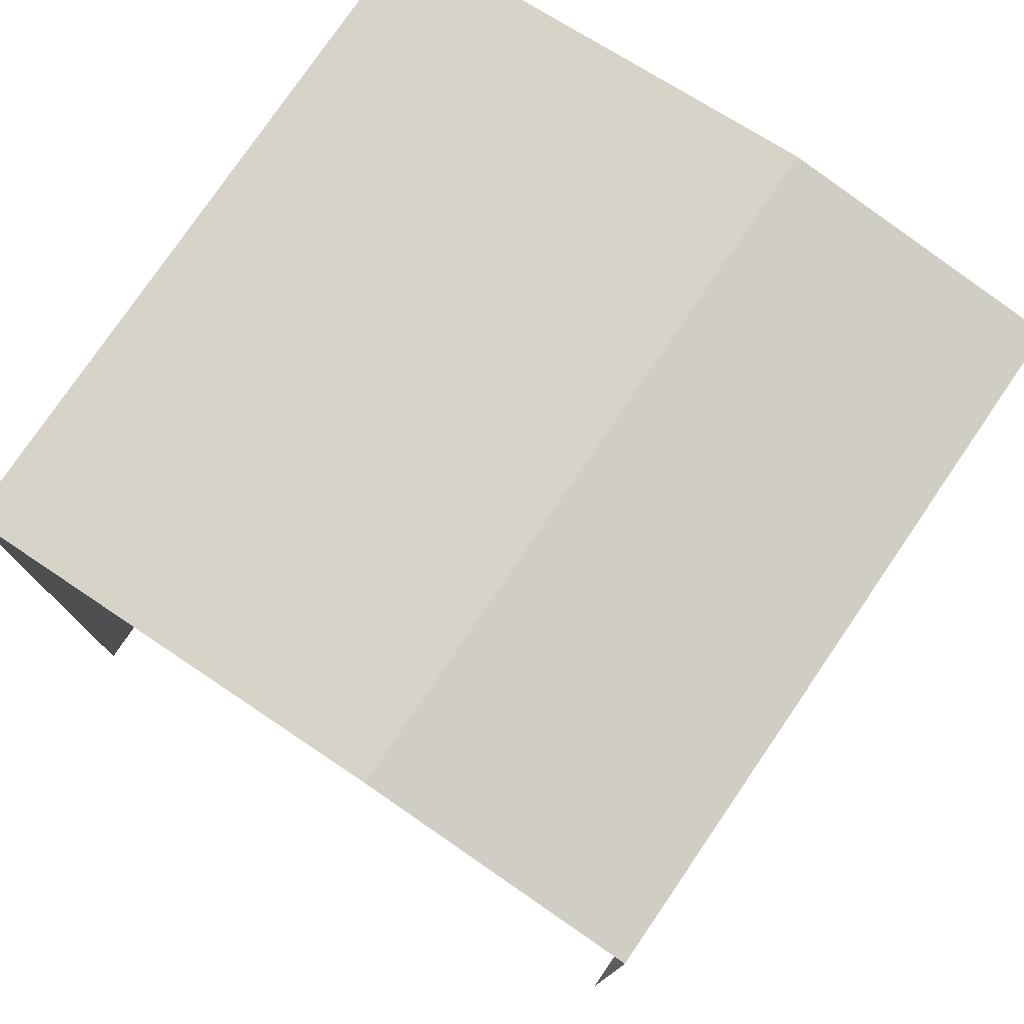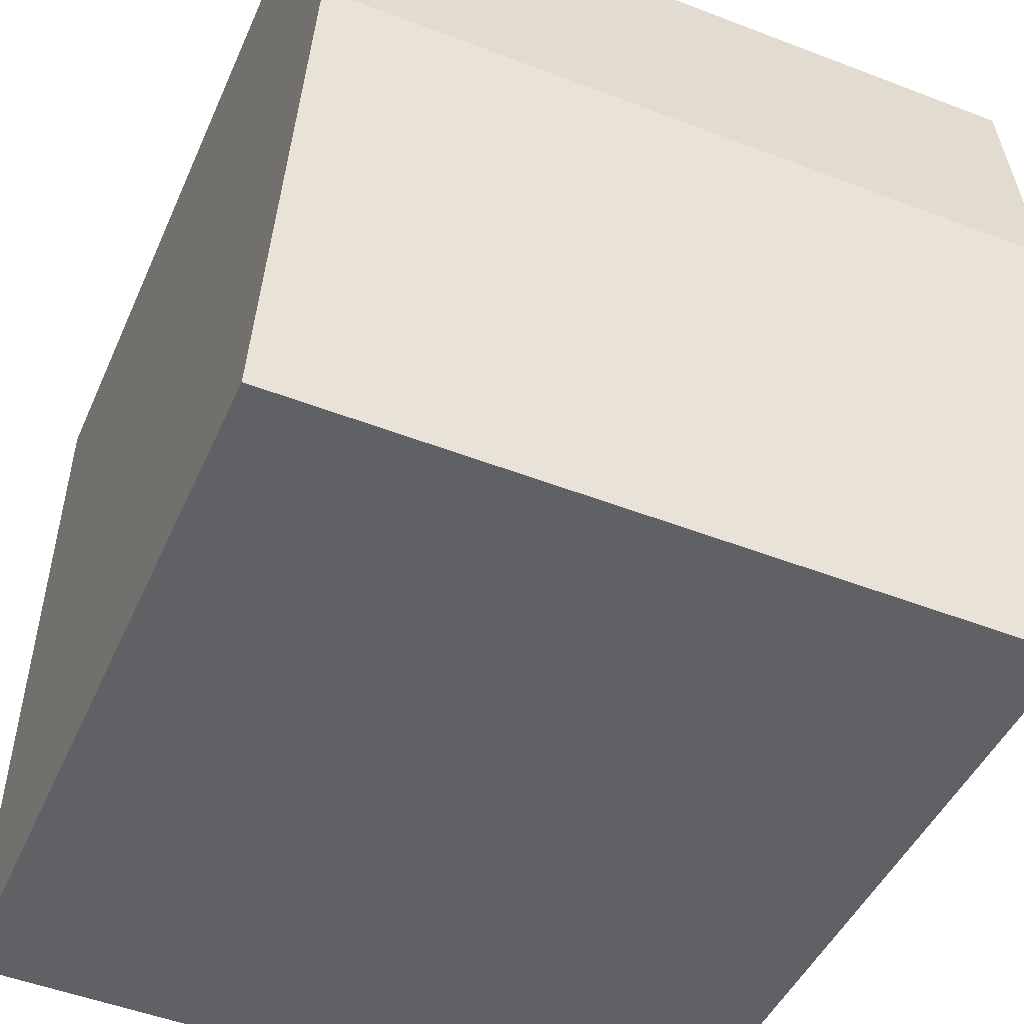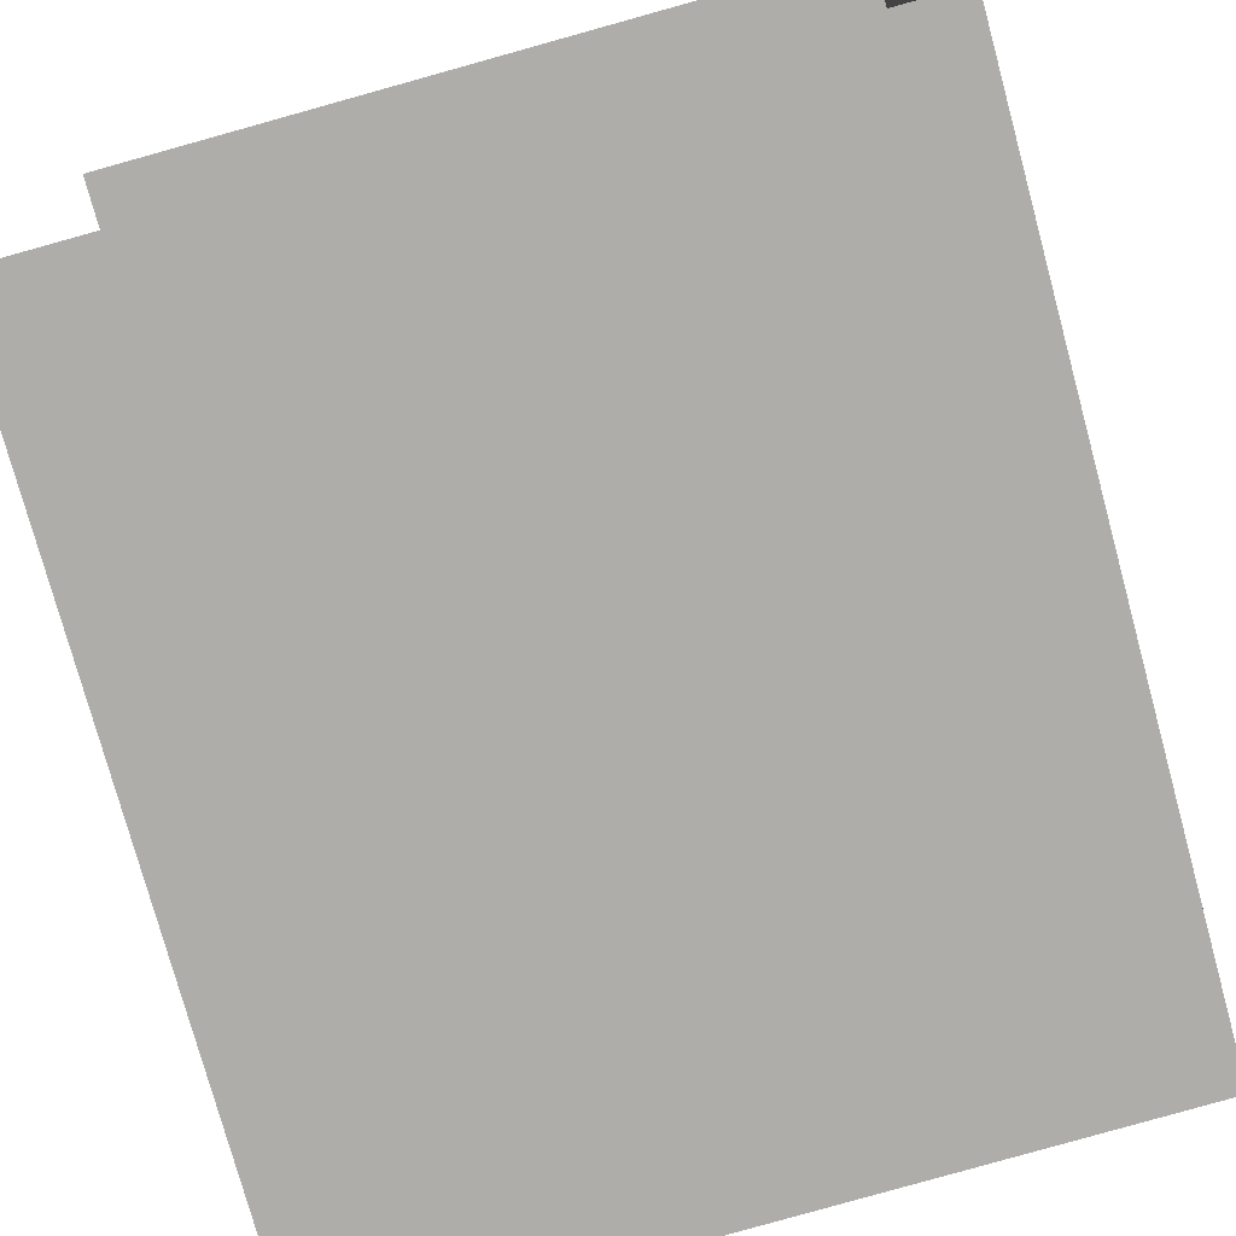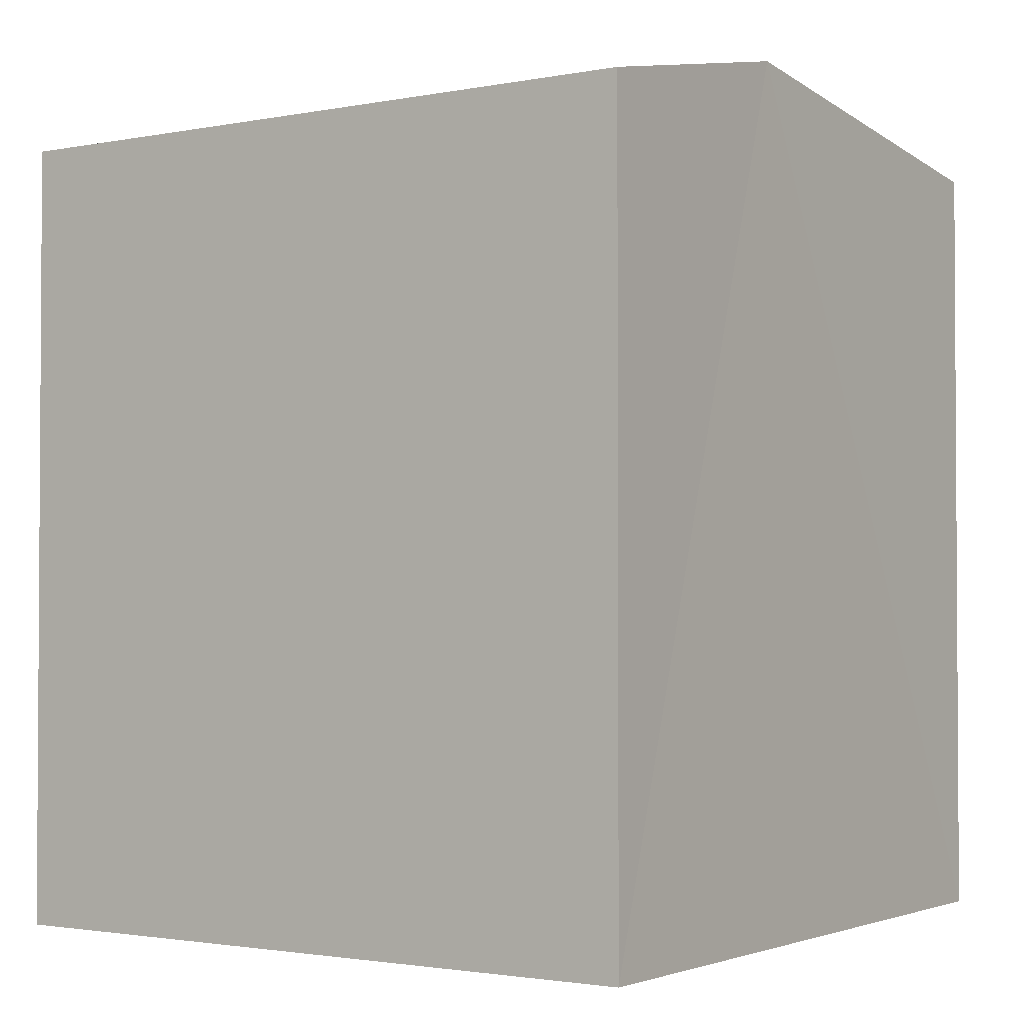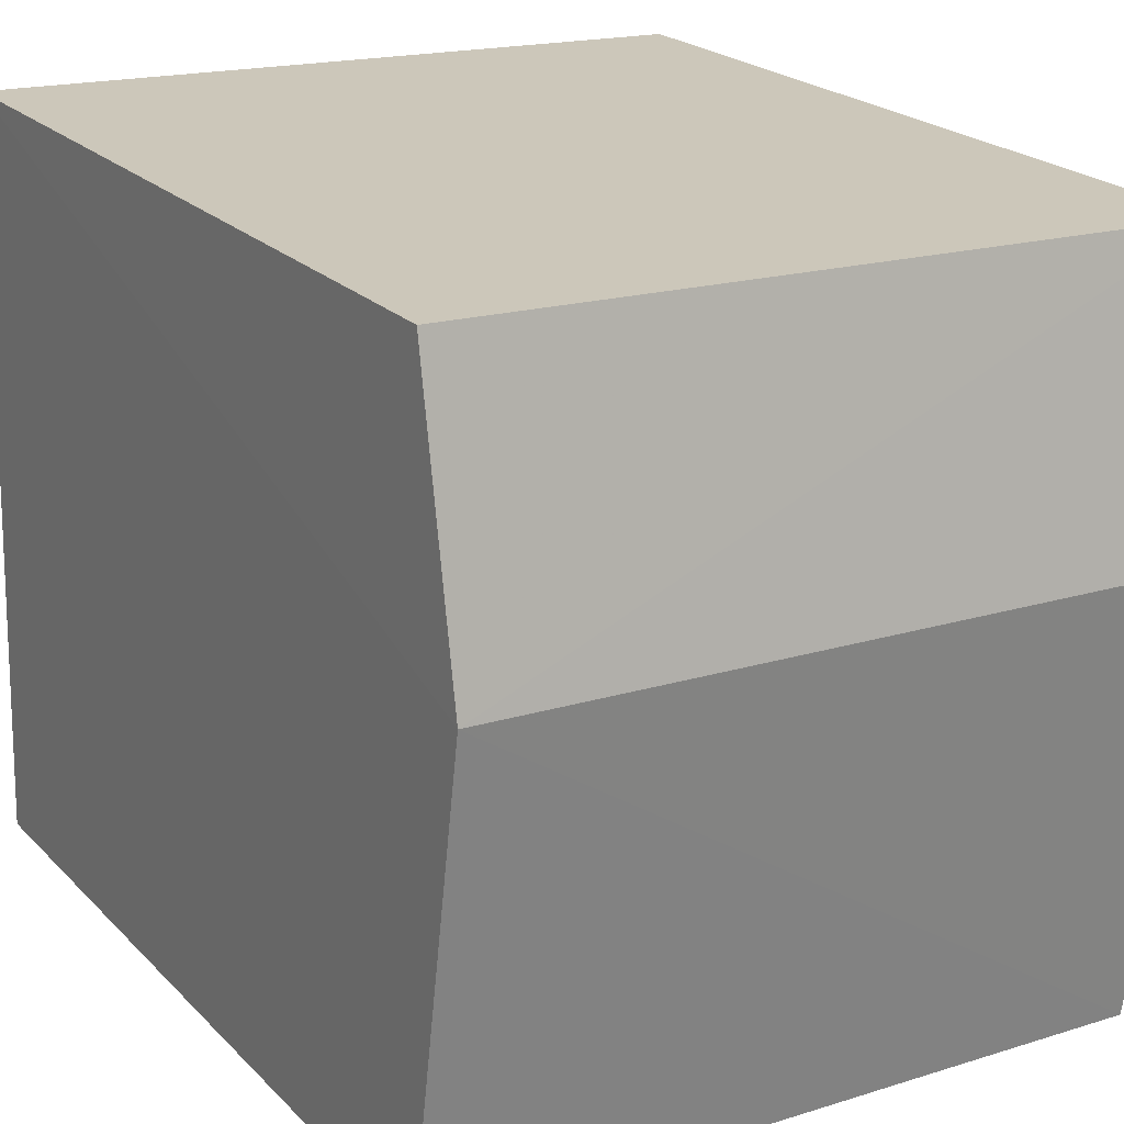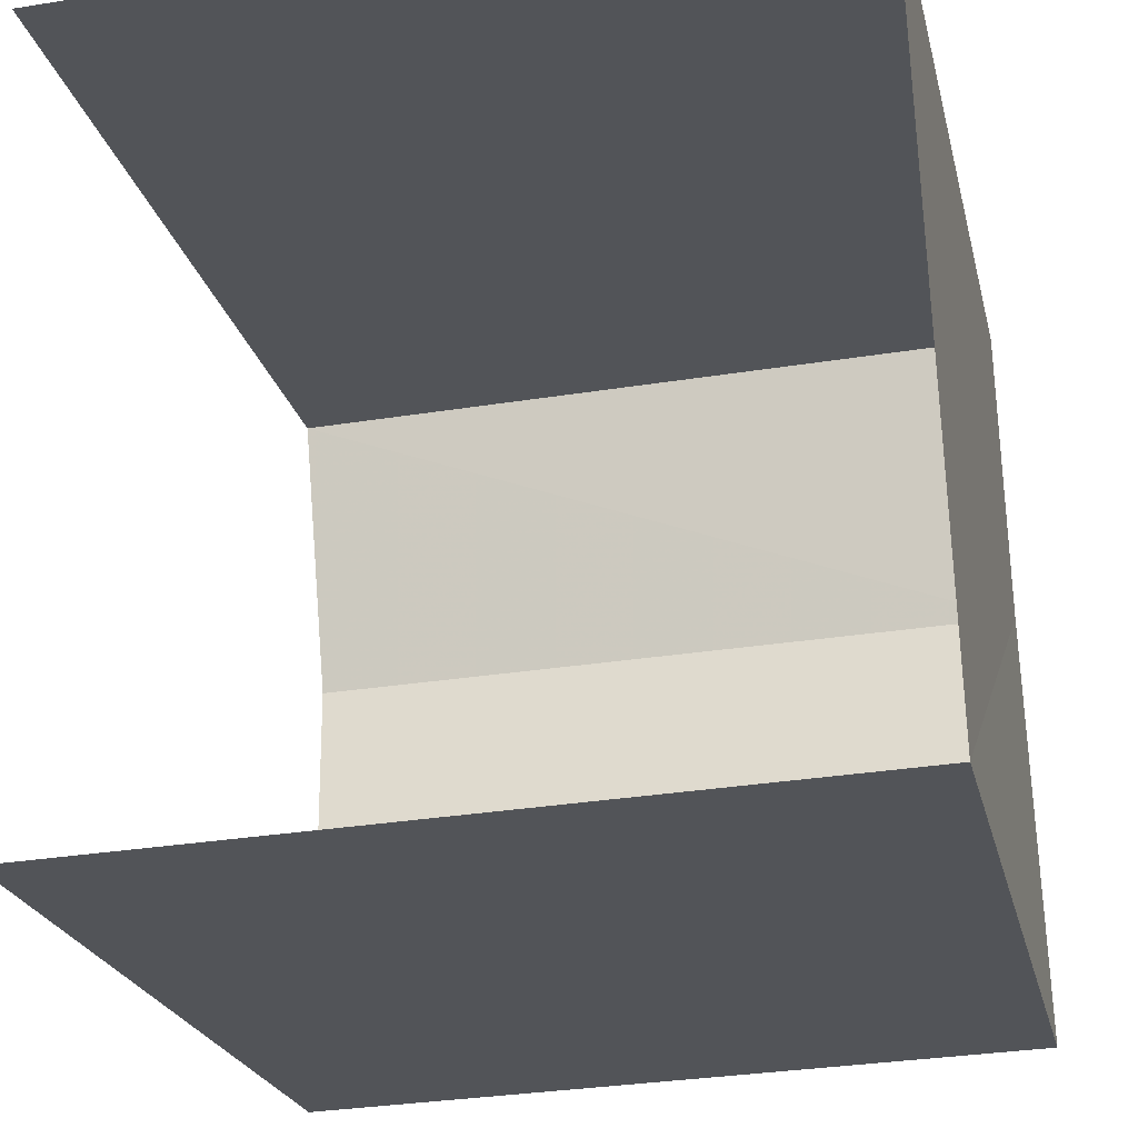
<metadata>
{"format":"obj","ext":"obj","renderer":"f3d","projection":"perspective","resolution":1024,"background":"white","views":[{"elev":77.4,"azim":122.0,"up":"+Z"},{"elev":-44.6,"azim":-22.8,"up":"+Y"},{"elev":-76.5,"azim":-164.5,"up":"+Y"},{"elev":-2.0,"azim":-147.4,"up":"+Z"},{"elev":22.1,"azim":-31.4,"up":"+Y"},{"elev":-22.8,"azim":-167.5,"up":"+Y"}]}
</metadata>
<code>
v -3.738e+05 -1.036e+05 26.73
v -3.738e+05 -1.036e+05 26.73
v -3.738e+05 -1.036e+05 26.73
v -3.738e+05 -1.036e+05 26.73
v -3.738e+05 -1.036e+05 30.4
v -3.738e+05 -1.036e+05 30.4
v -3.738e+05 -1.036e+05 30.66
v -3.738e+05 -1.036e+05 30.66
v -3.738e+05 -1.036e+05 30.4
v -3.738e+05 -1.036e+05 30.4
f 1 2 3
f 1 4 2
f 9 1 8
f 1 3 8
f 3 5 8
f 5 6 7
f 8 5 7
f 7 9 8
f 7 10 9
f 10 4 1
f 9 10 1
f 6 2 7
f 2 4 7
f 4 10 7
f 6 3 2
f 6 5 3

</code>
